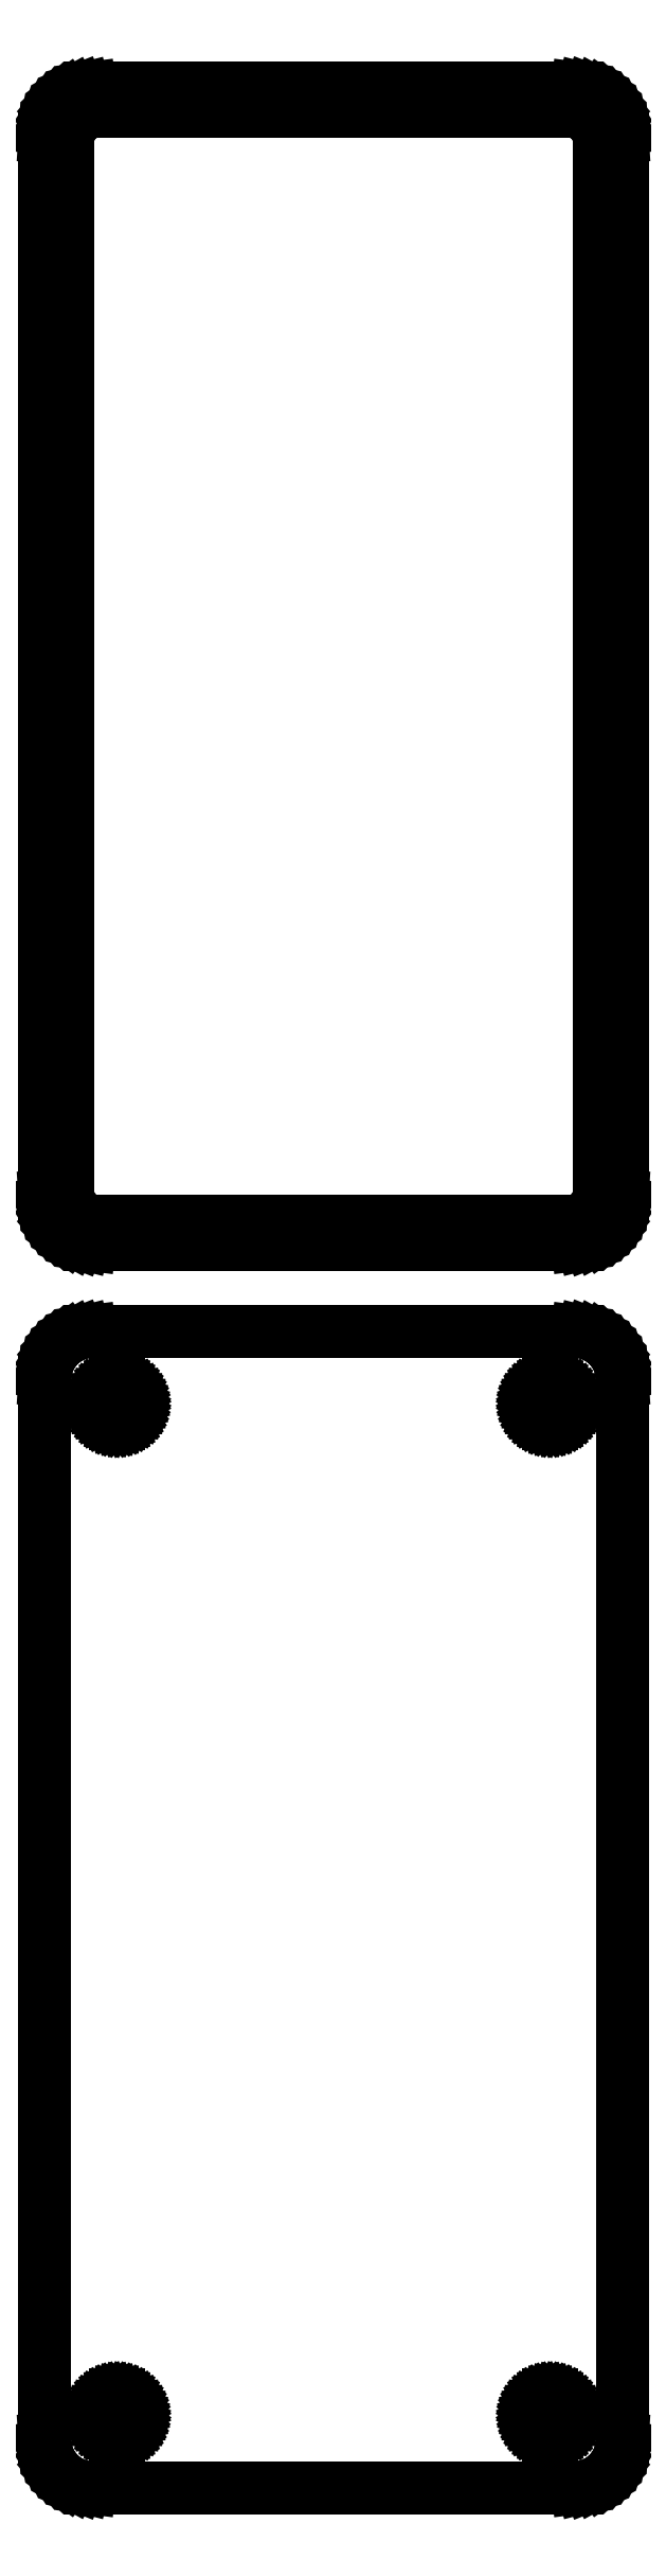
<metadata>
{"format":"dxf","ext":"dxf","renderer":"ezdxf+matplotlib","layout":"modelspace","background":"white","min_lineweight":24,"dpi":150}
</metadata>
<code>
0
SECTION
2
ENTITIES
0
LINE
8
0
10
25.94
20
327.1
11
26.55
21
327.2
0
LINE
8
0
10
26.55
20
327.2
11
27.13
21
327.5
0
LINE
8
0
10
27.13
20
327.5
11
27.68
21
327.8
0
LINE
8
0
10
27.68
20
327.8
11
28.19
21
328.1
0
LINE
8
0
10
28.19
20
328.1
11
28.64
21
328.6
0
LINE
8
0
10
28.64
20
328.6
11
29.05
21
329.1
0
LINE
8
0
10
29.05
20
329.1
11
29.38
21
329.6
0
LINE
8
0
10
29.38
20
329.6
11
29.65
21
330.2
0
LINE
8
0
10
29.65
20
330.2
11
29.84
21
330.8
0
LINE
8
0
10
29.84
20
330.8
11
29.96
21
331.4
0
LINE
8
0
10
29.96
20
331.4
11
30
21
332
0
LINE
8
0
10
30
20
332
11
30
21
442
0
LINE
8
0
10
30
20
442
11
29.96
21
442.6
0
LINE
8
0
10
29.96
20
442.6
11
29.84
21
443.2
0
LINE
8
0
10
29.84
20
443.2
11
29.65
21
443.8
0
LINE
8
0
10
29.65
20
443.8
11
29.38
21
444.4
0
LINE
8
0
10
29.38
20
444.4
11
29.05
21
444.9
0
LINE
8
0
10
29.05
20
444.9
11
28.64
21
445.4
0
LINE
8
0
10
28.64
20
445.4
11
28.19
21
445.9
0
LINE
8
0
10
28.19
20
445.9
11
27.68
21
446.2
0
LINE
8
0
10
27.68
20
446.2
11
27.13
21
446.5
0
LINE
8
0
10
27.13
20
446.5
11
26.55
21
446.8
0
LINE
8
0
10
26.55
20
446.8
11
25.94
21
446.9
0
LINE
8
0
10
25.94
20
446.9
11
25.31
21
447
0
LINE
8
0
10
25.31
20
447
11
-25.31
21
447
0
LINE
8
0
10
-25.31
20
447
11
-25.94
21
446.9
0
LINE
8
0
10
-25.94
20
446.9
11
-26.55
21
446.8
0
LINE
8
0
10
-26.55
20
446.8
11
-27.13
21
446.5
0
LINE
8
0
10
-27.13
20
446.5
11
-27.68
21
446.2
0
LINE
8
0
10
-27.68
20
446.2
11
-28.19
21
445.9
0
LINE
8
0
10
-28.19
20
445.9
11
-28.64
21
445.4
0
LINE
8
0
10
-28.64
20
445.4
11
-29.05
21
444.9
0
LINE
8
0
10
-29.05
20
444.9
11
-29.38
21
444.4
0
LINE
8
0
10
-29.38
20
444.4
11
-29.65
21
443.8
0
LINE
8
0
10
-29.65
20
443.8
11
-29.84
21
443.2
0
LINE
8
0
10
-29.84
20
443.2
11
-29.96
21
442.6
0
LINE
8
0
10
-29.96
20
442.6
11
-30
21
442
0
LINE
8
0
10
-30
20
442
11
-30
21
332
0
LINE
8
0
10
-30
20
332
11
-29.96
21
331.4
0
LINE
8
0
10
-29.96
20
331.4
11
-29.84
21
330.8
0
LINE
8
0
10
-29.84
20
330.8
11
-29.65
21
330.2
0
LINE
8
0
10
-29.65
20
330.2
11
-29.38
21
329.6
0
LINE
8
0
10
-29.38
20
329.6
11
-29.05
21
329.1
0
LINE
8
0
10
-29.05
20
329.1
11
-28.64
21
328.6
0
LINE
8
0
10
-28.64
20
328.6
11
-28.19
21
328.1
0
LINE
8
0
10
-28.19
20
328.1
11
-27.68
21
327.8
0
LINE
8
0
10
-27.68
20
327.8
11
-27.13
21
327.5
0
LINE
8
0
10
-27.13
20
327.5
11
-26.55
21
327.2
0
LINE
8
0
10
-26.55
20
327.2
11
-25.94
21
327.1
0
LINE
8
0
10
-25.94
20
327.1
11
-25.31
21
327
0
LINE
8
0
10
-25.31
20
327
11
25.31
21
327
0
LINE
8
0
10
25.31
20
327
11
25.94
21
327.1
0
LINE
8
0
10
-24.7
20
329.4
11
-25.08
21
329.4
0
LINE
8
0
10
-25.08
20
329.4
11
-25.46
21
329.5
0
LINE
8
0
10
-25.46
20
329.5
11
-25.83
21
329.7
0
LINE
8
0
10
-25.83
20
329.7
11
-26.17
21
329.9
0
LINE
8
0
10
-26.17
20
329.9
11
-26.48
21
330.1
0
LINE
8
0
10
-26.48
20
330.1
11
-26.77
21
330.4
0
LINE
8
0
10
-26.77
20
330.4
11
-27.02
21
330.7
0
LINE
8
0
10
-27.02
20
330.7
11
-27.23
21
331
0
LINE
8
0
10
-27.23
20
331
11
-27.39
21
331.4
0
LINE
8
0
10
-27.39
20
331.4
11
-27.52
21
331.7
0
LINE
8
0
10
-27.52
20
331.7
11
-27.59
21
332.1
0
LINE
8
0
10
-27.59
20
332.1
11
-27.61
21
332.5
0
LINE
8
0
10
-27.61
20
332.5
11
-27.61
21
441.5
0
LINE
8
0
10
-27.61
20
441.5
11
-27.59
21
441.9
0
LINE
8
0
10
-27.59
20
441.9
11
-27.52
21
442.3
0
LINE
8
0
10
-27.52
20
442.3
11
-27.39
21
442.6
0
LINE
8
0
10
-27.39
20
442.6
11
-27.23
21
443
0
LINE
8
0
10
-27.23
20
443
11
-27.02
21
443.3
0
LINE
8
0
10
-27.02
20
443.3
11
-26.77
21
443.6
0
LINE
8
0
10
-26.77
20
443.6
11
-26.48
21
443.9
0
LINE
8
0
10
-26.48
20
443.9
11
-26.17
21
444.1
0
LINE
8
0
10
-26.17
20
444.1
11
-25.83
21
444.3
0
LINE
8
0
10
-25.83
20
444.3
11
-25.46
21
444.5
0
LINE
8
0
10
-25.46
20
444.5
11
-25.08
21
444.6
0
LINE
8
0
10
-25.08
20
444.6
11
-24.7
21
444.6
0
LINE
8
0
10
-24.7
20
444.6
11
24.7
21
444.6
0
LINE
8
0
10
24.7
20
444.6
11
25.08
21
444.6
0
LINE
8
0
10
25.08
20
444.6
11
25.46
21
444.5
0
LINE
8
0
10
25.46
20
444.5
11
25.83
21
444.3
0
LINE
8
0
10
25.83
20
444.3
11
26.17
21
444.1
0
LINE
8
0
10
26.17
20
444.1
11
26.48
21
443.9
0
LINE
8
0
10
26.48
20
443.9
11
26.77
21
443.6
0
LINE
8
0
10
26.77
20
443.6
11
27.02
21
443.3
0
LINE
8
0
10
27.02
20
443.3
11
27.23
21
443
0
LINE
8
0
10
27.23
20
443
11
27.39
21
442.6
0
LINE
8
0
10
27.39
20
442.6
11
27.52
21
442.3
0
LINE
8
0
10
27.52
20
442.3
11
27.59
21
441.9
0
LINE
8
0
10
27.59
20
441.9
11
27.61
21
441.5
0
LINE
8
0
10
27.61
20
441.5
11
27.61
21
332.5
0
LINE
8
0
10
27.61
20
332.5
11
27.59
21
332.1
0
LINE
8
0
10
27.59
20
332.1
11
27.52
21
331.7
0
LINE
8
0
10
27.52
20
331.7
11
27.39
21
331.4
0
LINE
8
0
10
27.39
20
331.4
11
27.23
21
331
0
LINE
8
0
10
27.23
20
331
11
27.02
21
330.7
0
LINE
8
0
10
27.02
20
330.7
11
26.77
21
330.4
0
LINE
8
0
10
26.77
20
330.4
11
26.48
21
330.1
0
LINE
8
0
10
26.48
20
330.1
11
26.17
21
329.9
0
LINE
8
0
10
26.17
20
329.9
11
25.83
21
329.7
0
LINE
8
0
10
25.83
20
329.7
11
25.46
21
329.5
0
LINE
8
0
10
25.46
20
329.5
11
25.08
21
329.4
0
LINE
8
0
10
25.08
20
329.4
11
24.7
21
329.4
0
LINE
8
0
10
24.7
20
329.4
11
-24.7
21
329.4
0
LINE
8
0
10
25.94
20
198.1
11
26.55
21
198.2
0
LINE
8
0
10
26.55
20
198.2
11
27.13
21
198.5
0
LINE
8
0
10
27.13
20
198.5
11
27.68
21
198.8
0
LINE
8
0
10
27.68
20
198.8
11
28.19
21
199.1
0
LINE
8
0
10
28.19
20
199.1
11
28.64
21
199.6
0
LINE
8
0
10
28.64
20
199.6
11
29.05
21
200.1
0
LINE
8
0
10
29.05
20
200.1
11
29.38
21
200.6
0
LINE
8
0
10
29.38
20
200.6
11
29.65
21
201.2
0
LINE
8
0
10
29.65
20
201.2
11
29.84
21
201.8
0
LINE
8
0
10
29.84
20
201.8
11
29.96
21
202.4
0
LINE
8
0
10
29.96
20
202.4
11
30
21
203
0
LINE
8
0
10
30
20
203
11
30
21
313
0
LINE
8
0
10
30
20
313
11
29.96
21
313.6
0
LINE
8
0
10
29.96
20
313.6
11
29.84
21
314.2
0
LINE
8
0
10
29.84
20
314.2
11
29.65
21
314.8
0
LINE
8
0
10
29.65
20
314.8
11
29.38
21
315.4
0
LINE
8
0
10
29.38
20
315.4
11
29.05
21
315.9
0
LINE
8
0
10
29.05
20
315.9
11
28.64
21
316.4
0
LINE
8
0
10
28.64
20
316.4
11
28.19
21
316.9
0
LINE
8
0
10
28.19
20
316.9
11
27.68
21
317.2
0
LINE
8
0
10
27.68
20
317.2
11
27.13
21
317.5
0
LINE
8
0
10
27.13
20
317.5
11
26.55
21
317.8
0
LINE
8
0
10
26.55
20
317.8
11
25.94
21
317.9
0
LINE
8
0
10
25.94
20
317.9
11
25.31
21
318
0
LINE
8
0
10
25.31
20
318
11
-25.31
21
318
0
LINE
8
0
10
-25.31
20
318
11
-25.94
21
317.9
0
LINE
8
0
10
-25.94
20
317.9
11
-26.55
21
317.8
0
LINE
8
0
10
-26.55
20
317.8
11
-27.13
21
317.5
0
LINE
8
0
10
-27.13
20
317.5
11
-27.68
21
317.2
0
LINE
8
0
10
-27.68
20
317.2
11
-28.19
21
316.9
0
LINE
8
0
10
-28.19
20
316.9
11
-28.64
21
316.4
0
LINE
8
0
10
-28.64
20
316.4
11
-29.05
21
315.9
0
LINE
8
0
10
-29.05
20
315.9
11
-29.38
21
315.4
0
LINE
8
0
10
-29.38
20
315.4
11
-29.65
21
314.8
0
LINE
8
0
10
-29.65
20
314.8
11
-29.84
21
314.2
0
LINE
8
0
10
-29.84
20
314.2
11
-29.96
21
313.6
0
LINE
8
0
10
-29.96
20
313.6
11
-30
21
313
0
LINE
8
0
10
-30
20
313
11
-30
21
203
0
LINE
8
0
10
-30
20
203
11
-29.96
21
202.4
0
LINE
8
0
10
-29.96
20
202.4
11
-29.84
21
201.8
0
LINE
8
0
10
-29.84
20
201.8
11
-29.65
21
201.2
0
LINE
8
0
10
-29.65
20
201.2
11
-29.38
21
200.6
0
LINE
8
0
10
-29.38
20
200.6
11
-29.05
21
200.1
0
LINE
8
0
10
-29.05
20
200.1
11
-28.64
21
199.6
0
LINE
8
0
10
-28.64
20
199.6
11
-28.19
21
199.1
0
LINE
8
0
10
-28.19
20
199.1
11
-27.68
21
198.8
0
LINE
8
0
10
-27.68
20
198.8
11
-27.13
21
198.5
0
LINE
8
0
10
-27.13
20
198.5
11
-26.55
21
198.2
0
LINE
8
0
10
-26.55
20
198.2
11
-25.94
21
198.1
0
LINE
8
0
10
-25.94
20
198.1
11
-25.31
21
198
0
LINE
8
0
10
-25.31
20
198
11
25.31
21
198
0
LINE
8
0
10
25.31
20
198
11
25.94
21
198.1
0
LINE
8
0
10
22.37
20
308.4
11
22.1
21
308.4
0
LINE
8
0
10
22.1
20
308.4
11
21.84
21
308.5
0
LINE
8
0
10
21.84
20
308.5
11
21.59
21
308.6
0
LINE
8
0
10
21.59
20
308.6
11
21.36
21
308.7
0
LINE
8
0
10
21.36
20
308.7
11
21.14
21
308.9
0
LINE
8
0
10
21.14
20
308.9
11
20.94
21
309
0
LINE
8
0
10
20.94
20
309
11
20.77
21
309.2
0
LINE
8
0
10
20.77
20
309.2
11
20.63
21
309.5
0
LINE
8
0
10
20.63
20
309.5
11
20.51
21
309.7
0
LINE
8
0
10
20.51
20
309.7
11
20.43
21
310
0
LINE
8
0
10
20.43
20
310
11
20.38
21
310.2
0
LINE
8
0
10
20.38
20
310.2
11
20.36
21
310.5
0
LINE
8
0
10
20.36
20
310.5
11
20.38
21
310.8
0
LINE
8
0
10
20.38
20
310.8
11
20.43
21
311
0
LINE
8
0
10
20.43
20
311
11
20.51
21
311.3
0
LINE
8
0
10
20.51
20
311.3
11
20.63
21
311.5
0
LINE
8
0
10
20.63
20
311.5
11
20.77
21
311.8
0
LINE
8
0
10
20.77
20
311.8
11
20.94
21
312
0
LINE
8
0
10
20.94
20
312
11
21.14
21
312.1
0
LINE
8
0
10
21.14
20
312.1
11
21.36
21
312.3
0
LINE
8
0
10
21.36
20
312.3
11
21.59
21
312.4
0
LINE
8
0
10
21.59
20
312.4
11
21.84
21
312.5
0
LINE
8
0
10
21.84
20
312.5
11
22.1
21
312.6
0
LINE
8
0
10
22.1
20
312.6
11
22.37
21
312.6
0
LINE
8
0
10
22.37
20
312.6
11
22.63
21
312.6
0
LINE
8
0
10
22.63
20
312.6
11
22.9
21
312.6
0
LINE
8
0
10
22.9
20
312.6
11
23.16
21
312.5
0
LINE
8
0
10
23.16
20
312.5
11
23.41
21
312.4
0
LINE
8
0
10
23.41
20
312.4
11
23.64
21
312.3
0
LINE
8
0
10
23.64
20
312.3
11
23.86
21
312.1
0
LINE
8
0
10
23.86
20
312.1
11
24.06
21
312
0
LINE
8
0
10
24.06
20
312
11
24.23
21
311.8
0
LINE
8
0
10
24.23
20
311.8
11
24.37
21
311.5
0
LINE
8
0
10
24.37
20
311.5
11
24.49
21
311.3
0
LINE
8
0
10
24.49
20
311.3
11
24.57
21
311
0
LINE
8
0
10
24.57
20
311
11
24.62
21
310.8
0
LINE
8
0
10
24.62
20
310.8
11
24.64
21
310.5
0
LINE
8
0
10
24.64
20
310.5
11
24.62
21
310.2
0
LINE
8
0
10
24.62
20
310.2
11
24.57
21
310
0
LINE
8
0
10
24.57
20
310
11
24.49
21
309.7
0
LINE
8
0
10
24.49
20
309.7
11
24.37
21
309.5
0
LINE
8
0
10
24.37
20
309.5
11
24.23
21
309.2
0
LINE
8
0
10
24.23
20
309.2
11
24.06
21
309
0
LINE
8
0
10
24.06
20
309
11
23.86
21
308.9
0
LINE
8
0
10
23.86
20
308.9
11
23.64
21
308.7
0
LINE
8
0
10
23.64
20
308.7
11
23.41
21
308.6
0
LINE
8
0
10
23.41
20
308.6
11
23.16
21
308.5
0
LINE
8
0
10
23.16
20
308.5
11
22.9
21
308.4
0
LINE
8
0
10
22.9
20
308.4
11
22.63
21
308.4
0
LINE
8
0
10
22.63
20
308.4
11
22.37
21
308.4
0
LINE
8
0
10
-22.63
20
308.4
11
-22.9
21
308.4
0
LINE
8
0
10
-22.9
20
308.4
11
-23.16
21
308.5
0
LINE
8
0
10
-23.16
20
308.5
11
-23.41
21
308.6
0
LINE
8
0
10
-23.41
20
308.6
11
-23.64
21
308.7
0
LINE
8
0
10
-23.64
20
308.7
11
-23.86
21
308.9
0
LINE
8
0
10
-23.86
20
308.9
11
-24.06
21
309
0
LINE
8
0
10
-24.06
20
309
11
-24.23
21
309.2
0
LINE
8
0
10
-24.23
20
309.2
11
-24.37
21
309.5
0
LINE
8
0
10
-24.37
20
309.5
11
-24.49
21
309.7
0
LINE
8
0
10
-24.49
20
309.7
11
-24.57
21
310
0
LINE
8
0
10
-24.57
20
310
11
-24.62
21
310.2
0
LINE
8
0
10
-24.62
20
310.2
11
-24.64
21
310.5
0
LINE
8
0
10
-24.64
20
310.5
11
-24.62
21
310.8
0
LINE
8
0
10
-24.62
20
310.8
11
-24.57
21
311
0
LINE
8
0
10
-24.57
20
311
11
-24.49
21
311.3
0
LINE
8
0
10
-24.49
20
311.3
11
-24.37
21
311.5
0
LINE
8
0
10
-24.37
20
311.5
11
-24.23
21
311.8
0
LINE
8
0
10
-24.23
20
311.8
11
-24.06
21
312
0
LINE
8
0
10
-24.06
20
312
11
-23.86
21
312.1
0
LINE
8
0
10
-23.86
20
312.1
11
-23.64
21
312.3
0
LINE
8
0
10
-23.64
20
312.3
11
-23.41
21
312.4
0
LINE
8
0
10
-23.41
20
312.4
11
-23.16
21
312.5
0
LINE
8
0
10
-23.16
20
312.5
11
-22.9
21
312.6
0
LINE
8
0
10
-22.9
20
312.6
11
-22.63
21
312.6
0
LINE
8
0
10
-22.63
20
312.6
11
-22.37
21
312.6
0
LINE
8
0
10
-22.37
20
312.6
11
-22.1
21
312.6
0
LINE
8
0
10
-22.1
20
312.6
11
-21.84
21
312.5
0
LINE
8
0
10
-21.84
20
312.5
11
-21.59
21
312.4
0
LINE
8
0
10
-21.59
20
312.4
11
-21.36
21
312.3
0
LINE
8
0
10
-21.36
20
312.3
11
-21.14
21
312.1
0
LINE
8
0
10
-21.14
20
312.1
11
-20.94
21
312
0
LINE
8
0
10
-20.94
20
312
11
-20.77
21
311.8
0
LINE
8
0
10
-20.77
20
311.8
11
-20.63
21
311.5
0
LINE
8
0
10
-20.63
20
311.5
11
-20.51
21
311.3
0
LINE
8
0
10
-20.51
20
311.3
11
-20.43
21
311
0
LINE
8
0
10
-20.43
20
311
11
-20.38
21
310.8
0
LINE
8
0
10
-20.38
20
310.8
11
-20.36
21
310.5
0
LINE
8
0
10
-20.36
20
310.5
11
-20.38
21
310.2
0
LINE
8
0
10
-20.38
20
310.2
11
-20.43
21
310
0
LINE
8
0
10
-20.43
20
310
11
-20.51
21
309.7
0
LINE
8
0
10
-20.51
20
309.7
11
-20.63
21
309.5
0
LINE
8
0
10
-20.63
20
309.5
11
-20.77
21
309.2
0
LINE
8
0
10
-20.77
20
309.2
11
-20.94
21
309
0
LINE
8
0
10
-20.94
20
309
11
-21.14
21
308.9
0
LINE
8
0
10
-21.14
20
308.9
11
-21.36
21
308.7
0
LINE
8
0
10
-21.36
20
308.7
11
-21.59
21
308.6
0
LINE
8
0
10
-21.59
20
308.6
11
-21.84
21
308.5
0
LINE
8
0
10
-21.84
20
308.5
11
-22.1
21
308.4
0
LINE
8
0
10
-22.1
20
308.4
11
-22.37
21
308.4
0
LINE
8
0
10
-22.37
20
308.4
11
-22.63
21
308.4
0
LINE
8
0
10
22.37
20
203.4
11
22.1
21
203.4
0
LINE
8
0
10
22.1
20
203.4
11
21.84
21
203.5
0
LINE
8
0
10
21.84
20
203.5
11
21.59
21
203.6
0
LINE
8
0
10
21.59
20
203.6
11
21.36
21
203.7
0
LINE
8
0
10
21.36
20
203.7
11
21.14
21
203.9
0
LINE
8
0
10
21.14
20
203.9
11
20.94
21
204
0
LINE
8
0
10
20.94
20
204
11
20.77
21
204.2
0
LINE
8
0
10
20.77
20
204.2
11
20.63
21
204.5
0
LINE
8
0
10
20.63
20
204.5
11
20.51
21
204.7
0
LINE
8
0
10
20.51
20
204.7
11
20.43
21
205
0
LINE
8
0
10
20.43
20
205
11
20.38
21
205.2
0
LINE
8
0
10
20.38
20
205.2
11
20.36
21
205.5
0
LINE
8
0
10
20.36
20
205.5
11
20.38
21
205.8
0
LINE
8
0
10
20.38
20
205.8
11
20.43
21
206
0
LINE
8
0
10
20.43
20
206
11
20.51
21
206.3
0
LINE
8
0
10
20.51
20
206.3
11
20.63
21
206.5
0
LINE
8
0
10
20.63
20
206.5
11
20.77
21
206.8
0
LINE
8
0
10
20.77
20
206.8
11
20.94
21
207
0
LINE
8
0
10
20.94
20
207
11
21.14
21
207.1
0
LINE
8
0
10
21.14
20
207.1
11
21.36
21
207.3
0
LINE
8
0
10
21.36
20
207.3
11
21.59
21
207.4
0
LINE
8
0
10
21.59
20
207.4
11
21.84
21
207.5
0
LINE
8
0
10
21.84
20
207.5
11
22.1
21
207.6
0
LINE
8
0
10
22.1
20
207.6
11
22.37
21
207.6
0
LINE
8
0
10
22.37
20
207.6
11
22.63
21
207.6
0
LINE
8
0
10
22.63
20
207.6
11
22.9
21
207.6
0
LINE
8
0
10
22.9
20
207.6
11
23.16
21
207.5
0
LINE
8
0
10
23.16
20
207.5
11
23.41
21
207.4
0
LINE
8
0
10
23.41
20
207.4
11
23.64
21
207.3
0
LINE
8
0
10
23.64
20
207.3
11
23.86
21
207.1
0
LINE
8
0
10
23.86
20
207.1
11
24.06
21
207
0
LINE
8
0
10
24.06
20
207
11
24.23
21
206.8
0
LINE
8
0
10
24.23
20
206.8
11
24.37
21
206.5
0
LINE
8
0
10
24.37
20
206.5
11
24.49
21
206.3
0
LINE
8
0
10
24.49
20
206.3
11
24.57
21
206
0
LINE
8
0
10
24.57
20
206
11
24.62
21
205.8
0
LINE
8
0
10
24.62
20
205.8
11
24.64
21
205.5
0
LINE
8
0
10
24.64
20
205.5
11
24.62
21
205.2
0
LINE
8
0
10
24.62
20
205.2
11
24.57
21
205
0
LINE
8
0
10
24.57
20
205
11
24.49
21
204.7
0
LINE
8
0
10
24.49
20
204.7
11
24.37
21
204.5
0
LINE
8
0
10
24.37
20
204.5
11
24.23
21
204.2
0
LINE
8
0
10
24.23
20
204.2
11
24.06
21
204
0
LINE
8
0
10
24.06
20
204
11
23.86
21
203.9
0
LINE
8
0
10
23.86
20
203.9
11
23.64
21
203.7
0
LINE
8
0
10
23.64
20
203.7
11
23.41
21
203.6
0
LINE
8
0
10
23.41
20
203.6
11
23.16
21
203.5
0
LINE
8
0
10
23.16
20
203.5
11
22.9
21
203.4
0
LINE
8
0
10
22.9
20
203.4
11
22.63
21
203.4
0
LINE
8
0
10
22.63
20
203.4
11
22.37
21
203.4
0
LINE
8
0
10
-22.63
20
203.4
11
-22.9
21
203.4
0
LINE
8
0
10
-22.9
20
203.4
11
-23.16
21
203.5
0
LINE
8
0
10
-23.16
20
203.5
11
-23.41
21
203.6
0
LINE
8
0
10
-23.41
20
203.6
11
-23.64
21
203.7
0
LINE
8
0
10
-23.64
20
203.7
11
-23.86
21
203.9
0
LINE
8
0
10
-23.86
20
203.9
11
-24.06
21
204
0
LINE
8
0
10
-24.06
20
204
11
-24.23
21
204.2
0
LINE
8
0
10
-24.23
20
204.2
11
-24.37
21
204.5
0
LINE
8
0
10
-24.37
20
204.5
11
-24.49
21
204.7
0
LINE
8
0
10
-24.49
20
204.7
11
-24.57
21
205
0
LINE
8
0
10
-24.57
20
205
11
-24.62
21
205.2
0
LINE
8
0
10
-24.62
20
205.2
11
-24.64
21
205.5
0
LINE
8
0
10
-24.64
20
205.5
11
-24.62
21
205.8
0
LINE
8
0
10
-24.62
20
205.8
11
-24.57
21
206
0
LINE
8
0
10
-24.57
20
206
11
-24.49
21
206.3
0
LINE
8
0
10
-24.49
20
206.3
11
-24.37
21
206.5
0
LINE
8
0
10
-24.37
20
206.5
11
-24.23
21
206.8
0
LINE
8
0
10
-24.23
20
206.8
11
-24.06
21
207
0
LINE
8
0
10
-24.06
20
207
11
-23.86
21
207.1
0
LINE
8
0
10
-23.86
20
207.1
11
-23.64
21
207.3
0
LINE
8
0
10
-23.64
20
207.3
11
-23.41
21
207.4
0
LINE
8
0
10
-23.41
20
207.4
11
-23.16
21
207.5
0
LINE
8
0
10
-23.16
20
207.5
11
-22.9
21
207.6
0
LINE
8
0
10
-22.9
20
207.6
11
-22.63
21
207.6
0
LINE
8
0
10
-22.63
20
207.6
11
-22.37
21
207.6
0
LINE
8
0
10
-22.37
20
207.6
11
-22.1
21
207.6
0
LINE
8
0
10
-22.1
20
207.6
11
-21.84
21
207.5
0
LINE
8
0
10
-21.84
20
207.5
11
-21.59
21
207.4
0
LINE
8
0
10
-21.59
20
207.4
11
-21.36
21
207.3
0
LINE
8
0
10
-21.36
20
207.3
11
-21.14
21
207.1
0
LINE
8
0
10
-21.14
20
207.1
11
-20.94
21
207
0
LINE
8
0
10
-20.94
20
207
11
-20.77
21
206.8
0
LINE
8
0
10
-20.77
20
206.8
11
-20.63
21
206.5
0
LINE
8
0
10
-20.63
20
206.5
11
-20.51
21
206.3
0
LINE
8
0
10
-20.51
20
206.3
11
-20.43
21
206
0
LINE
8
0
10
-20.43
20
206
11
-20.38
21
205.8
0
LINE
8
0
10
-20.38
20
205.8
11
-20.36
21
205.5
0
LINE
8
0
10
-20.36
20
205.5
11
-20.38
21
205.2
0
LINE
8
0
10
-20.38
20
205.2
11
-20.43
21
205
0
LINE
8
0
10
-20.43
20
205
11
-20.51
21
204.7
0
LINE
8
0
10
-20.51
20
204.7
11
-20.63
21
204.5
0
LINE
8
0
10
-20.63
20
204.5
11
-20.77
21
204.2
0
LINE
8
0
10
-20.77
20
204.2
11
-20.94
21
204
0
LINE
8
0
10
-20.94
20
204
11
-21.14
21
203.9
0
LINE
8
0
10
-21.14
20
203.9
11
-21.36
21
203.7
0
LINE
8
0
10
-21.36
20
203.7
11
-21.59
21
203.6
0
LINE
8
0
10
-21.59
20
203.6
11
-21.84
21
203.5
0
LINE
8
0
10
-21.84
20
203.5
11
-22.1
21
203.4
0
LINE
8
0
10
-22.1
20
203.4
11
-22.37
21
203.4
0
LINE
8
0
10
-22.37
20
203.4
11
-22.63
21
203.4
0
ENDSEC
0
EOF

</code>
